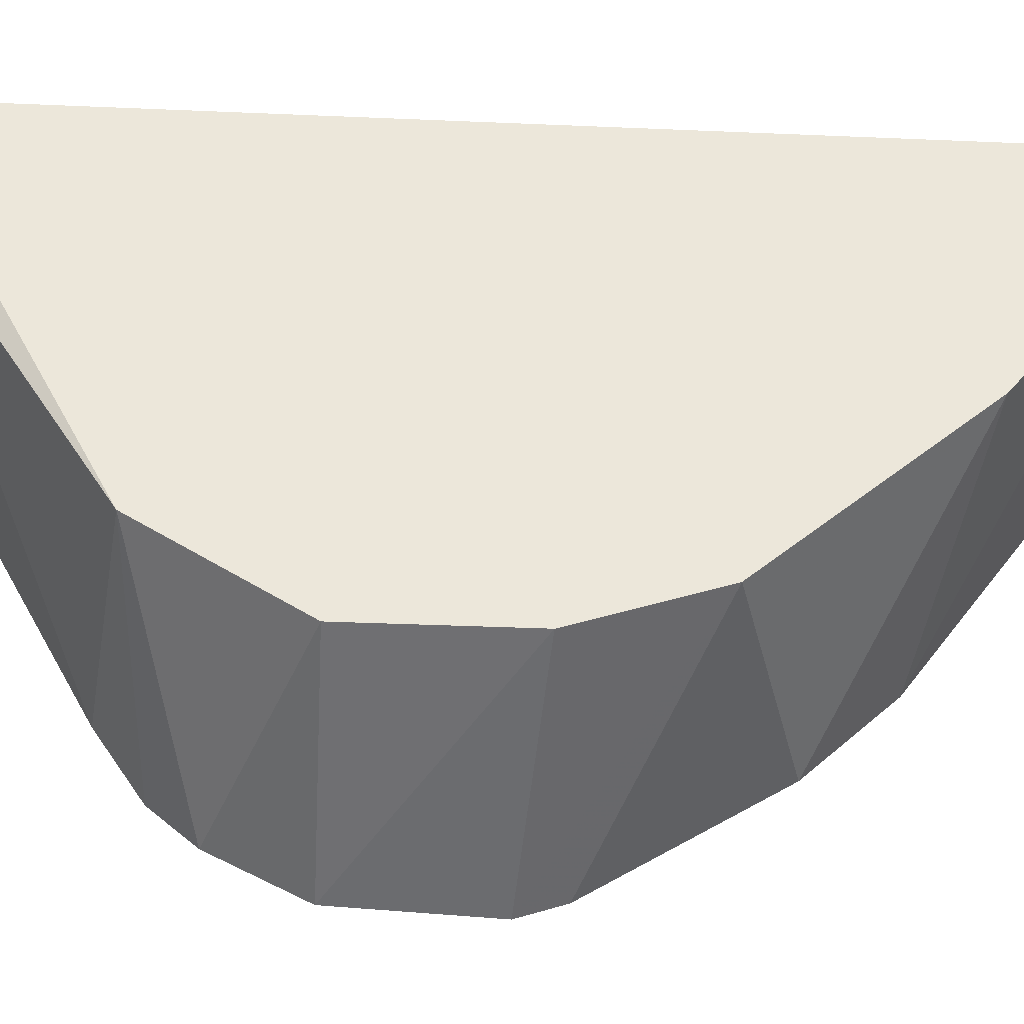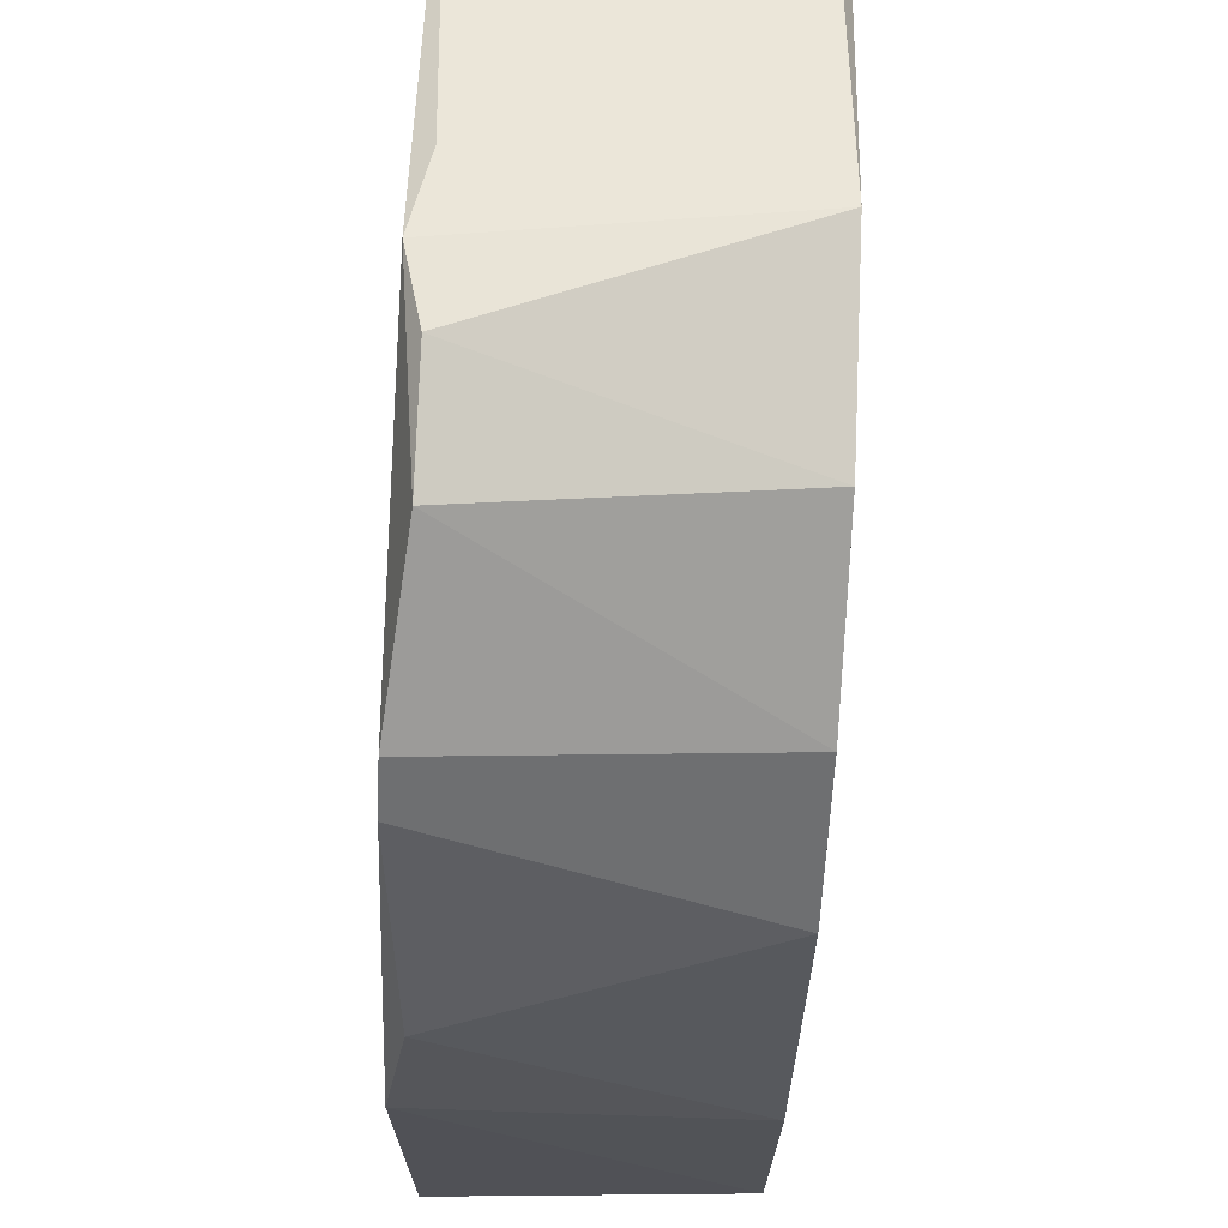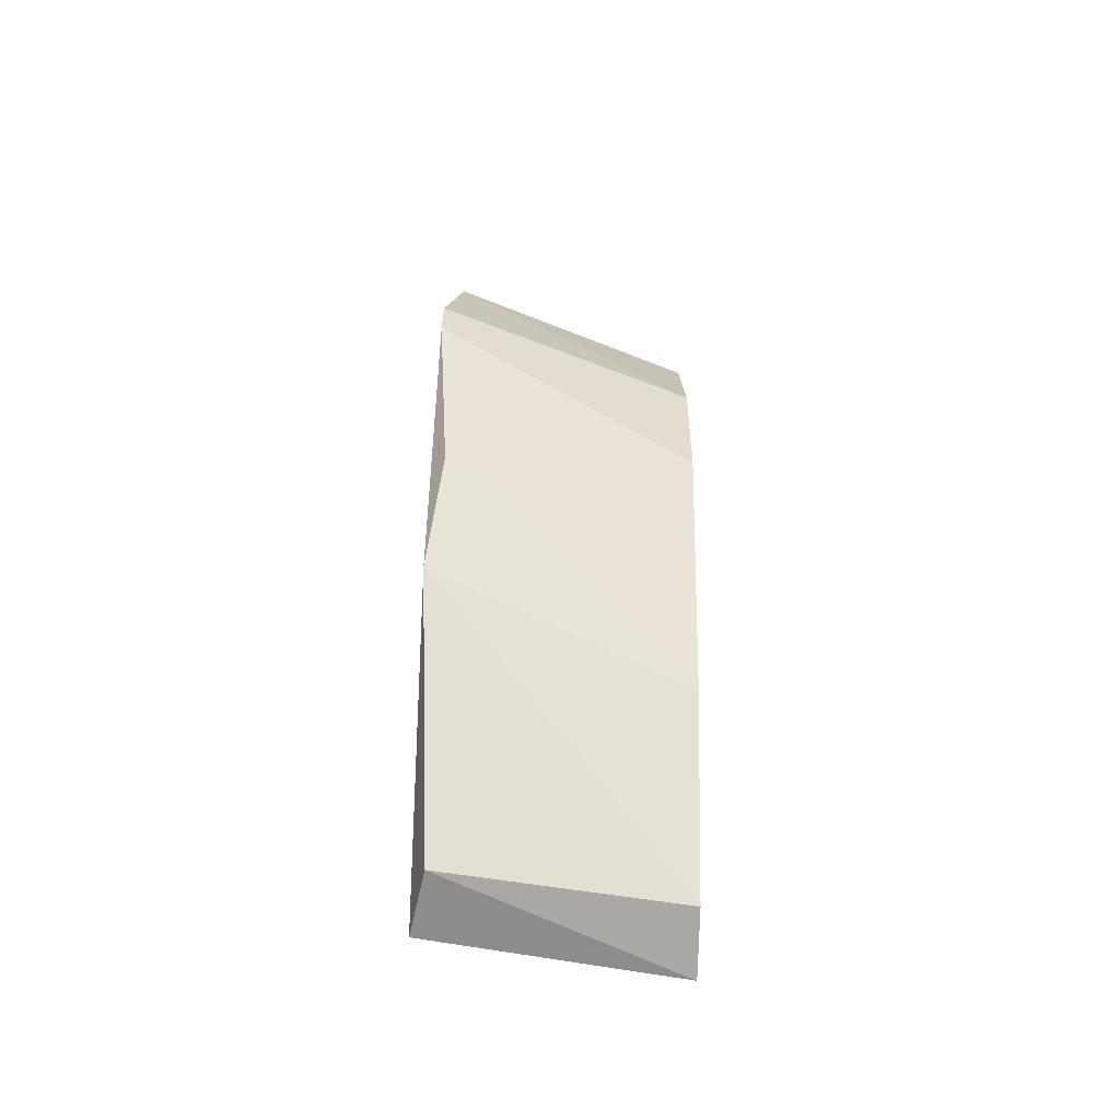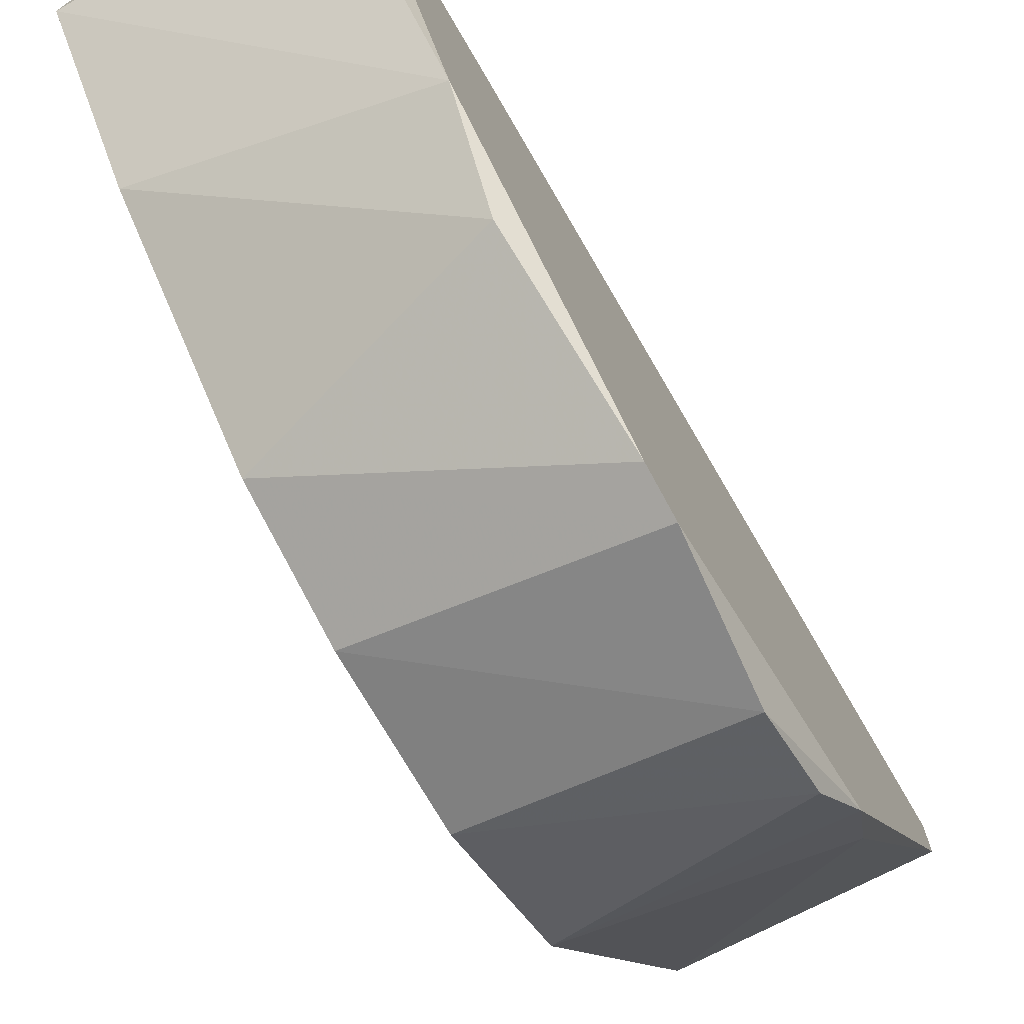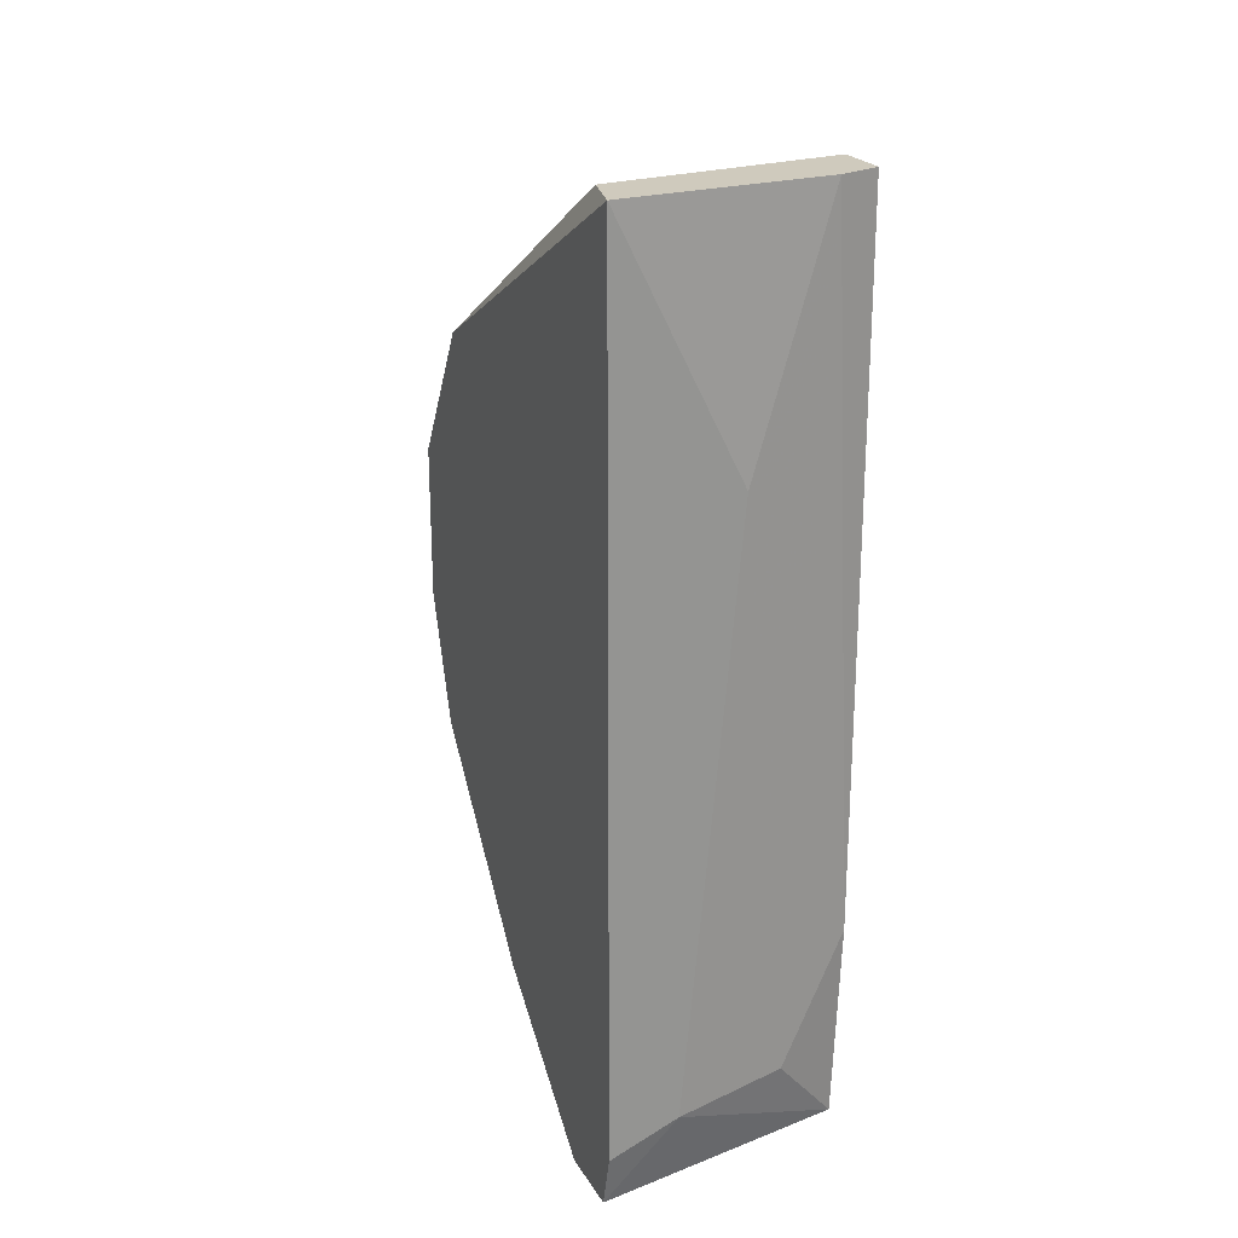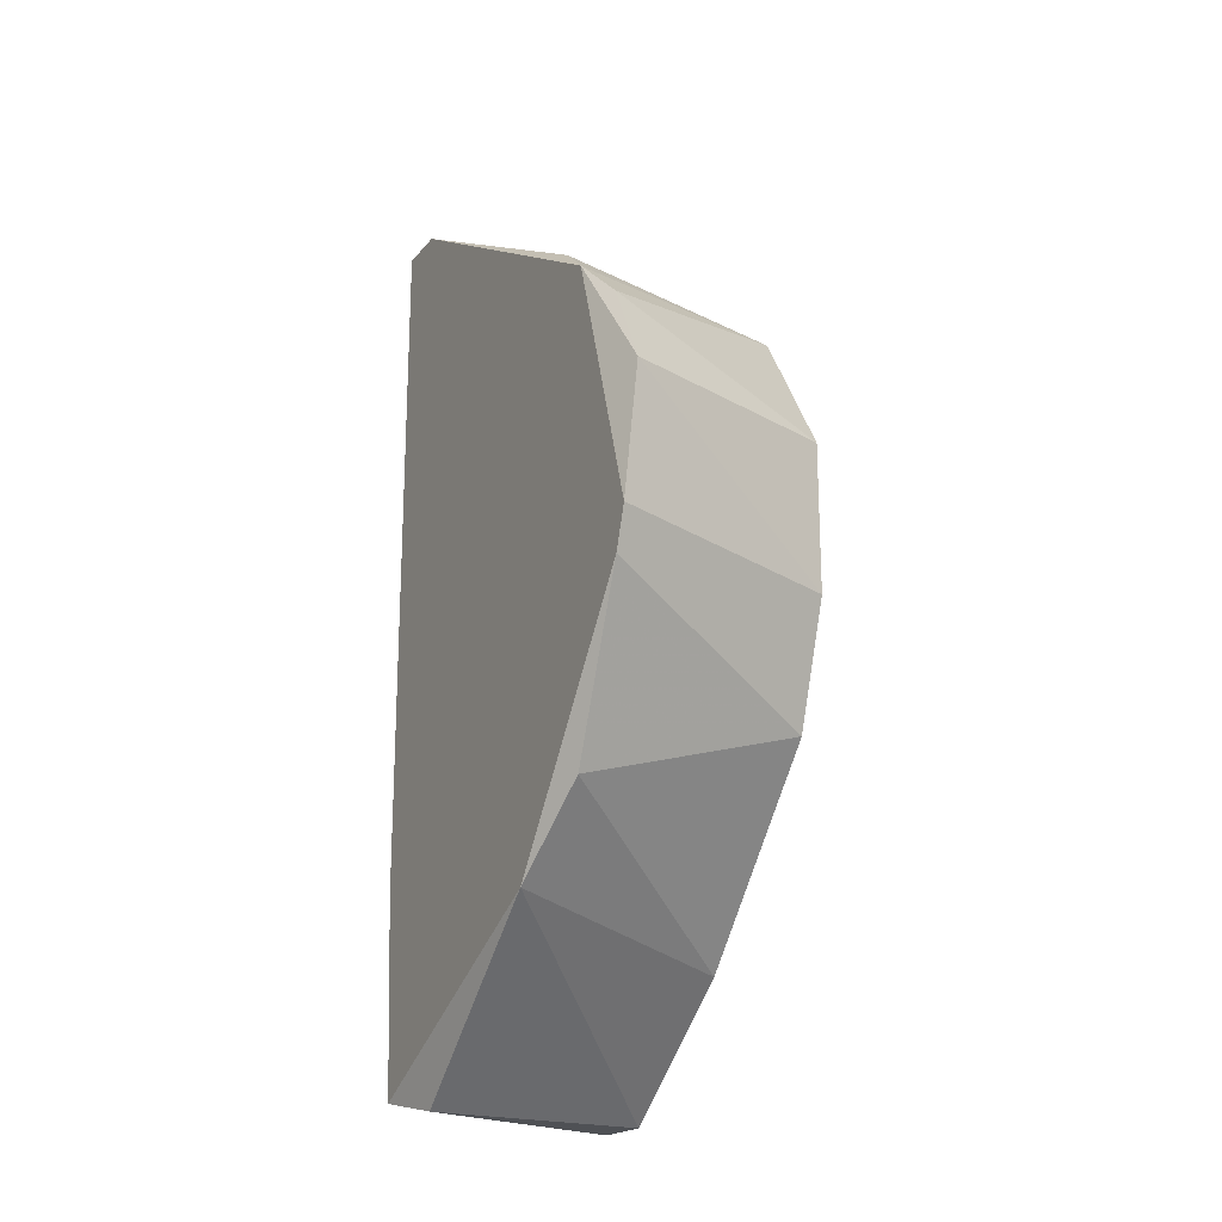
<metadata>
{"format":"obj","ext":"obj","renderer":"f3d","projection":"perspective","resolution":1024,"background":"white","views":[{"elev":-35.2,"azim":86.7,"up":"+Y"},{"elev":-73.5,"azim":-2.7,"up":"+Y"},{"elev":-75.2,"azim":-1.5,"up":"+Z"},{"elev":-74.0,"azim":-149.8,"up":"+Y"},{"elev":22.9,"azim":156.4,"up":"+Z"},{"elev":-19.8,"azim":-27.5,"up":"+Z"}]}
</metadata>
<code>
v -0.0243 0.05836 0.007485
v -0.03202 0.0358 0.02352
v -0.03202 0.03639 0.02174
v -0.03202 0.05717 0.04371
v -0.02133 0.04293 0.03539
v -0.03202 0.05658 0.004518
v -0.02133 0.05836 0.04371
v -0.02133 0.04827 0.009273
v -0.03202 0.03936 0.0348
v -0.02133 0.03936 0.02293
v -0.02133 0.05777 0.003922
v -0.03202 0.04411 0.01105
v -0.03142 0.0358 0.02945
v -0.03142 0.05361 0.003922
v -0.02192 0.05599 0.04371
v -0.02133 0.04115 0.01758
v -0.02667 0.05836 0.03301
v -0.02133 0.03936 0.02945
v -0.03202 0.0548 0.04371
v -0.02133 0.0548 0.003922
v -0.03142 0.04055 0.01461
v -0.03202 0.05717 0.01343
v -0.03142 0.04174 0.03658
v -0.03023 0.05777 0.04371
v -0.02133 0.05836 0.006297
v -0.02905 0.05777 0.008081
v -0.03142 0.03758 0.03301
f 12 8 21
f 4 7 24
f 15 19 23
f 19 9 23
f 5 15 23
f 16 3 21
f 6 4 22
f 8 16 21
f 7 17 24
f 9 5 23
f 22 4 24
f 5 9 27
f 11 1 25
f 7 11 25
f 1 6 26
f 17 1 26
f 6 22 26
f 24 17 26
f 22 24 26
f 9 13 27
f 18 5 27
f 12 14 20
f 1 7 25
f 14 11 20
f 3 12 21
f 11 8 20
f 8 12 20
f 13 18 27
f 3 2 4
f 3 4 6
f 7 5 8
f 4 2 9
f 6 1 11
f 7 8 11
f 3 6 12
f 9 2 13
f 2 10 13
f 6 11 14
f 8 5 10
f 7 4 15
f 12 6 14
f 4 9 19
f 15 4 19
f 10 5 18
f 7 1 17
f 13 10 18
f 8 10 16
f 10 2 16
f 2 3 16
f 5 7 15

</code>
